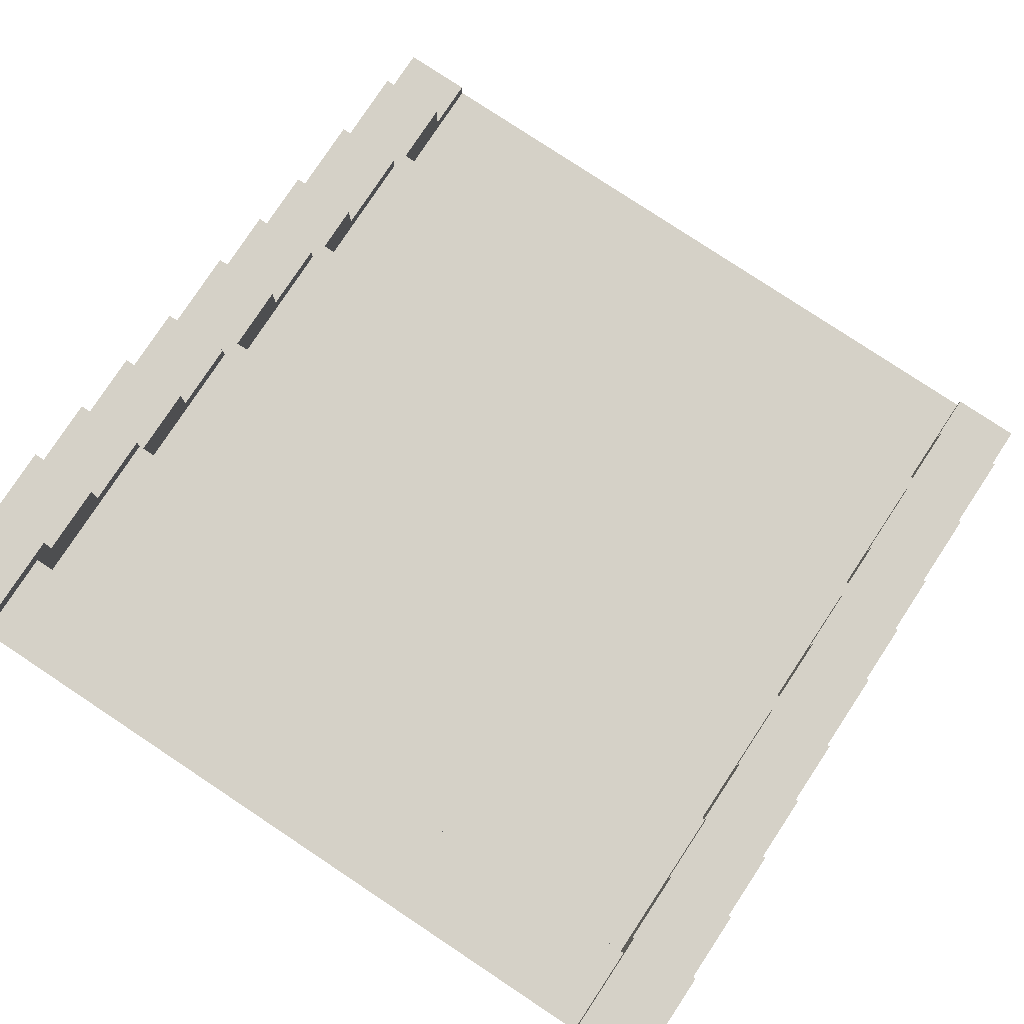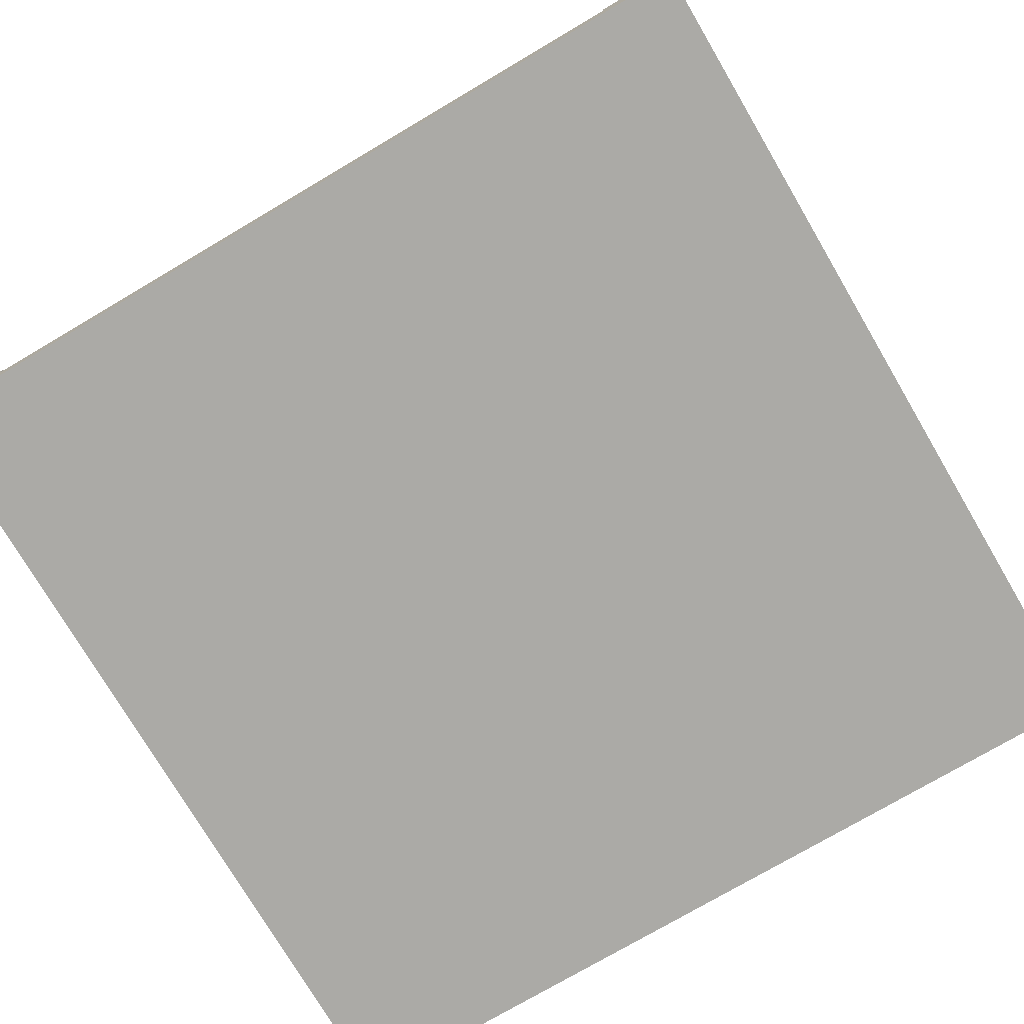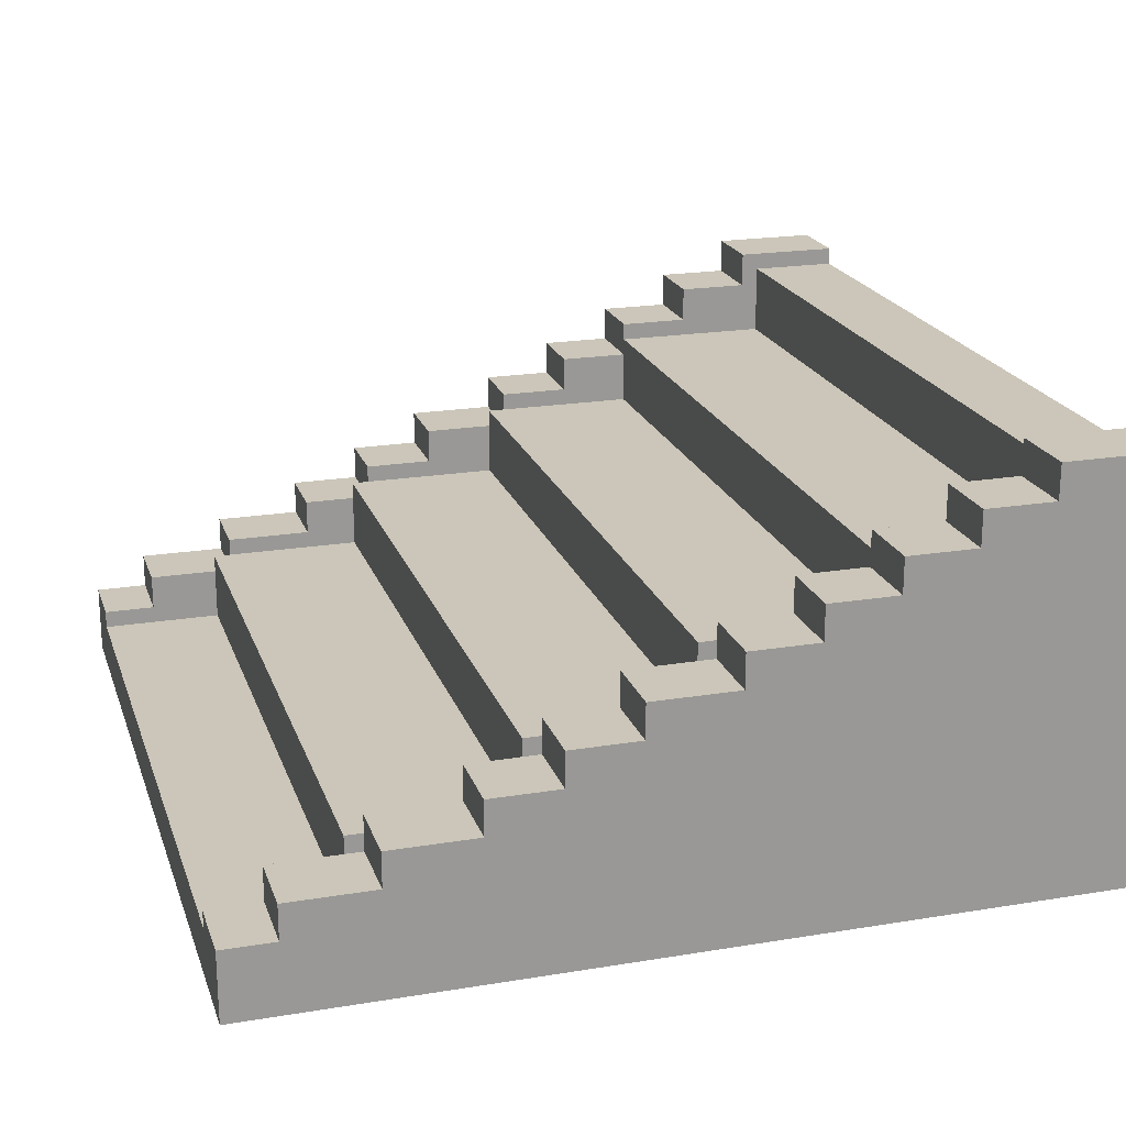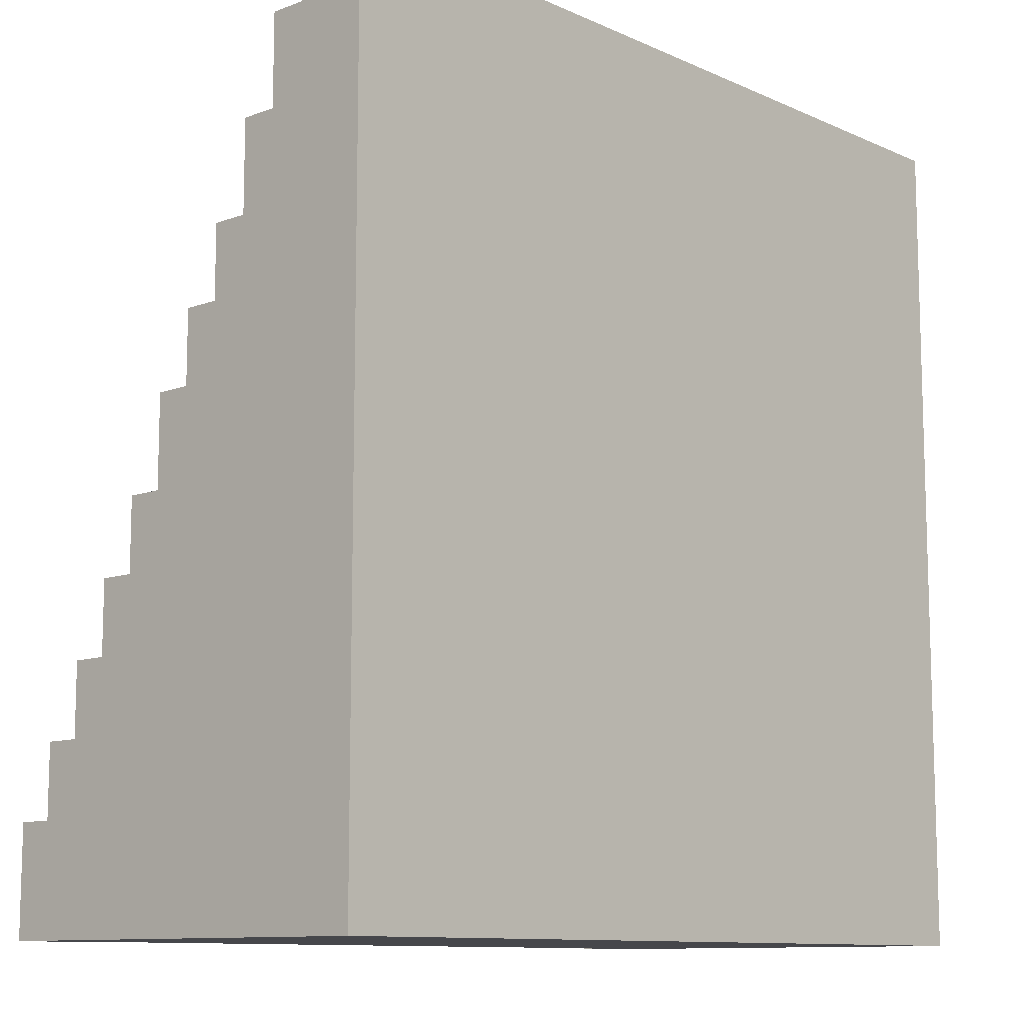
<metadata>
{"format":"obj","ext":"obj","renderer":"f3d","projection":"perspective","resolution":1024,"background":"white","views":[{"elev":79.6,"azim":-146.5,"up":"+Y"},{"elev":-75.8,"azim":30.5,"up":"+Y"},{"elev":20.8,"azim":73.5,"up":"+Y"},{"elev":-10.7,"azim":-47.7,"up":"+Z"}]}
</metadata>
<code>
o
v -2.4 0 2.4
v -2.4 0 -2.4
v -2.4 0.4 2.4
v -2.4 0.4 2.1
v -2.4 0.6 2.1
v -2.4 0.6 1.6
v -2.4 0.8 1.6
v -2.4 0.8 1.1
v -2.4 1 1.1
v -2.4 1 0.7
v -2.4 1.2 0.7
v -2.4 1.2 0.3
v -2.4 1.4 0.3
v -2.4 1.4 -0.2
v -2.4 1.6 -0.2
v -2.4 1.6 -0.6
v -2.4 1.8 -0.6
v -2.4 1.8 -1
v -2.4 2 -1
v -2.4 2 -1.4
v -2.4 2.2 -1.4
v -2.4 2.2 -1.8
v -2.4 2.4 -1.8
v -2.4 2.4 -2.4
v -2 0.6 1.7
v -2 0.6 1.6
v -2 0.7 1.7
v -2 0.7 1.6
v -2 1 0.8
v -2 1 0.7
v -2 1.1 0.8
v -2 1.1 0.7
v -2 1.4 -0.1
v -2 1.4 -0.2
v -2 1.5 -0.1
v -2 1.5 -0.2
v 2 0.3 2.4
v 2 0.3 2
v 2 0.3 1.7
v 2 0.4 2.4
v 2 0.4 2.1
v 2 0.5 2
v 2 0.5 1.7
v 2 0.6 2.1
v 2 0.6 1.7
v 2 0.7 1.6
v 2 0.7 1
v 2 0.7 0.8
v 2 0.8 1.6
v 2 0.8 1.1
v 2 0.9 1
v 2 0.9 0.8
v 2 1 1.1
v 2 1 0.8
v 2 1.1 0.7
v 2 1.1 0.2
v 2 1.1 -0.1
v 2 1.2 0.7
v 2 1.2 0.3
v 2 1.3 0.2
v 2 1.3 -0.1
v 2 1.4 0.3
v 2 1.4 -0.1
v 2 1.5 -0.2
v 2 1.5 -0.7
v 2 1.5 -1
v 2 1.6 -0.2
v 2 1.6 -0.6
v 2 1.7 -0.7
v 2 1.7 -1
v 2 1.8 -0.6
v 2 1.8 -1
v 2 1.9 -1
v 2 1.9 -1.5
v 2 1.9 -1.9
v 2 2 -1
v 2 2 -1.4
v 2 2.1 -1.5
v 2 2.1 -1.9
v 2 2.2 -1.4
v 2 2.2 -1.8
v 2 2.2 -1.9
v 2 2.3 -1.9
v 2 2.3 -2.4
v 2 2.4 -1.8
v 2 2.4 -2.4
v -2 0.3 2.4
v -2 0.3 2
v -2 0.3 1.7
v -2 0.4 2.4
v -2 0.4 2.1
v -2 0.5 2
v -2 0.5 1.7
v -2 0.6 2.1
v -2 0.6 1.7
v -2 0.7 1.6
v -2 0.7 1
v -2 0.7 0.8
v -2 0.8 1.6
v -2 0.8 1.1
v -2 0.9 1
v -2 0.9 0.8
v -2 1 1.1
v -2 1 0.8
v -2 1.1 0.7
v -2 1.1 0.2
v -2 1.1 -0.1
v -2 1.2 0.7
v -2 1.2 0.3
v -2 1.3 0.2
v -2 1.3 -0.1
v -2 1.4 0.3
v -2 1.4 -0.1
v -2 1.5 -0.2
v -2 1.5 -0.7
v -2 1.5 -1
v -2 1.6 -0.2
v -2 1.6 -0.6
v -2 1.7 -0.7
v -2 1.7 -1
v -2 1.8 -0.6
v -2 1.8 -1
v -2 1.9 -1
v -2 1.9 -1.5
v -2 1.9 -1.9
v -2 2 -1
v -2 2 -1.4
v -2 2.1 -1.5
v -2 2.1 -1.9
v -2 2.2 -1.4
v -2 2.2 -1.8
v -2 2.2 -1.9
v -2 2.3 -1.9
v -2 2.3 -2.4
v -2 2.4 -1.8
v -2 2.4 -2.4
v 2 0.6 1.7
v 2 0.6 1.6
v 2 0.7 1.7
v 2 0.7 1.6
v 2 1 0.8
v 2 1 0.7
v 2 1.1 0.8
v 2 1.1 0.7
v 2 1.4 -0.1
v 2 1.4 -0.2
v 2 1.5 -0.1
v 2 1.5 -0.2
v 2.4 0 2.4
v 2.4 0 -2.4
v 2.4 0.4 2.4
v 2.4 0.4 2.1
v 2.4 0.6 2.1
v 2.4 0.6 1.6
v 2.4 0.8 1.6
v 2.4 0.8 1.1
v 2.4 1 1.1
v 2.4 1 0.7
v 2.4 1.2 0.7
v 2.4 1.2 0.3
v 2.4 1.4 0.3
v 2.4 1.4 -0.2
v 2.4 1.6 -0.2
v 2.4 1.6 -0.6
v 2.4 1.8 -0.6
v 2.4 1.8 -1
v 2.4 2 -1
v 2.4 2 -1.4
v 2.4 2.2 -1.4
v 2.4 2.2 -1.8
v 2.4 2.4 -1.8
v 2.4 2.4 -2.4
v -2.4 0 2.4
v -2.4 0.4 2.4
v -2 0.2 2.4
v -2 0.3 2.4
v -2 0.4 2.4
v 2 0.2 2.4
v 2 0.3 2.4
v 2 0.4 2.4
v 2.4 0 2.4
v 2.4 0.4 2.4
v -2.4 0.4 2.1
v -2.4 0.6 2.1
v -2 0.4 2.1
v -2 0.6 2.1
v 2 0.4 2.1
v 2 0.6 2.1
v 2.4 0.4 2.1
v 2.4 0.6 2.1
v -2 0.3 1.7
v -2 0.5 1.7
v -2 0.6 1.7
v -2 0.7 1.7
v 2 0.3 1.7
v 2 0.5 1.7
v 2 0.6 1.7
v 2 0.7 1.7
v -2.4 0.6 1.6
v -2.4 0.8 1.6
v -2 0.6 1.6
v -2 0.7 1.6
v -2 0.8 1.6
v 2 0.6 1.6
v 2 0.7 1.6
v 2 0.8 1.6
v 2.4 0.6 1.6
v 2.4 0.8 1.6
v -2.4 0.8 1.1
v -2.4 1 1.1
v -2 0.8 1.1
v -2 1 1.1
v 2 0.8 1.1
v 2 1 1.1
v 2.4 0.8 1.1
v 2.4 1 1.1
v -2 0.7 0.8
v -2 0.9 0.8
v -2 1 0.8
v -2 1.1 0.8
v 2 0.7 0.8
v 2 0.9 0.8
v 2 1 0.8
v 2 1.1 0.8
v -2.4 1 0.7
v -2.4 1.2 0.7
v -2 1 0.7
v -2 1.1 0.7
v -2 1.2 0.7
v 2 1 0.7
v 2 1.1 0.7
v 2 1.2 0.7
v 2.4 1 0.7
v 2.4 1.2 0.7
v -2.4 1.2 0.3
v -2.4 1.4 0.3
v -2 1.2 0.3
v -2 1.4 0.3
v 2 1.2 0.3
v 2 1.4 0.3
v 2.4 1.2 0.3
v 2.4 1.4 0.3
v -2 1.1 -0.1
v -2 1.3 -0.1
v -2 1.4 -0.1
v -2 1.5 -0.1
v 2 1.1 -0.1
v 2 1.3 -0.1
v 2 1.4 -0.1
v 2 1.5 -0.1
v -2.4 1.4 -0.2
v -2.4 1.6 -0.2
v -2 1.4 -0.2
v -2 1.5 -0.2
v -2 1.6 -0.2
v 2 1.4 -0.2
v 2 1.5 -0.2
v 2 1.6 -0.2
v 2.4 1.4 -0.2
v 2.4 1.6 -0.2
v -2.4 1.6 -0.6
v -2.4 1.8 -0.6
v -2 1.6 -0.6
v -2 1.8 -0.6
v 2 1.6 -0.6
v 2 1.8 -0.6
v 2.4 1.6 -0.6
v 2.4 1.8 -0.6
v -2.4 1.8 -1
v -2.4 2 -1
v -2 1.5 -1
v -2 1.7 -1
v -2 1.8 -1
v -2 1.9 -1
v -2 2 -1
v 2 1.5 -1
v 2 1.7 -1
v 2 1.8 -1
v 2 1.9 -1
v 2 2 -1
v 2.4 1.8 -1
v 2.4 2 -1
v -2.4 2 -1.4
v -2.4 2.2 -1.4
v -2 2 -1.4
v -2 2.2 -1.4
v 2 2 -1.4
v 2 2.2 -1.4
v 2.4 2 -1.4
v 2.4 2.2 -1.4
v -2.4 2.2 -1.8
v -2.4 2.4 -1.8
v -2 2.2 -1.8
v -2 2.4 -1.8
v 2 2.2 -1.8
v 2 2.4 -1.8
v 2.4 2.2 -1.8
v 2.4 2.4 -1.8
v -2 1.9 -1.9
v -2 2.1 -1.9
v -2 2.2 -1.9
v -2 2.3 -1.9
v 2 1.9 -1.9
v 2 2.1 -1.9
v 2 2.2 -1.9
v 2 2.3 -1.9
v -2.4 0 -2.4
v -2.4 2.4 -2.4
v -2.3 2 -2.4
v -2.3 2.3 -2.4
v -2.2 0.1 -2.4
v -2.2 0.2 -2.4
v -2.2 2 -2.4
v -2 2.3 -2.4
v -2 2.4 -2.4
v 2 2.3 -2.4
v 2 2.4 -2.4
v 2.2 0.1 -2.4
v 2.2 0.2 -2.4
v 2.2 2 -2.4
v 2.3 2 -2.4
v 2.3 2.3 -2.4
v 2.4 0 -2.4
v 2.4 2.4 -2.4
v -2.4 0 2.4
v 2.4 0 2.4
v -2.3 0 2.3
v 2.3 0 2.3
v -2.3 0 -2.3
v 2.3 0 -2.3
v -2.4 0 -2.4
v 2.4 0 -2.4
v -2 0.3 2.4
v 2 0.3 2.4
v -2 0.3 2
v 2 0.3 2
v -2 0.3 1.7
v 2 0.3 1.7
v -2.4 0.4 2.4
v -2 0.4 2.4
v 2 0.4 2.4
v 2.4 0.4 2.4
v -2.4 0.4 2.1
v -2 0.4 2.1
v 2 0.4 2.1
v 2.4 0.4 2.1
v -2.4 0.6 2.1
v -2 0.6 2.1
v 2 0.6 2.1
v 2.4 0.6 2.1
v -2 0.6 1.7
v 2 0.6 1.7
v -2.4 0.6 1.6
v -2 0.6 1.6
v 2 0.6 1.6
v 2.4 0.6 1.6
v -2 0.7 1.7
v 2 0.7 1.7
v -2 0.7 1.6
v 2 0.7 1.6
v -2 0.7 1
v 2 0.7 1
v -2 0.7 0.8
v 2 0.7 0.8
v -2.4 0.8 1.6
v -2 0.8 1.6
v 2 0.8 1.6
v 2.4 0.8 1.6
v -2.4 0.8 1.1
v -2 0.8 1.1
v 2 0.8 1.1
v 2.4 0.8 1.1
v -2.4 1 1.1
v -2 1 1.1
v 2 1 1.1
v 2.4 1 1.1
v -2 1 0.8
v 2 1 0.8
v -2.4 1 0.7
v -2 1 0.7
v 2 1 0.7
v 2.4 1 0.7
v -2 1.1 0.8
v 2 1.1 0.8
v -2 1.1 0.7
v 2 1.1 0.7
v -2 1.1 0.2
v 2 1.1 0.2
v -2 1.1 -0.1
v 2 1.1 -0.1
v -2.4 1.2 0.7
v -2 1.2 0.7
v 2 1.2 0.7
v 2.4 1.2 0.7
v -2.4 1.2 0.3
v -2 1.2 0.3
v 2 1.2 0.3
v 2.4 1.2 0.3
v -2.4 1.4 0.3
v -2 1.4 0.3
v 2 1.4 0.3
v 2.4 1.4 0.3
v -2 1.4 -0.1
v 2 1.4 -0.1
v -2.4 1.4 -0.2
v -2 1.4 -0.2
v 2 1.4 -0.2
v 2.4 1.4 -0.2
v -2 1.5 -0.1
v 2 1.5 -0.1
v -2 1.5 -0.2
v 2 1.5 -0.2
v -2 1.5 -0.7
v 2 1.5 -0.7
v -2 1.5 -1
v 2 1.5 -1
v -2.4 1.6 -0.2
v -2 1.6 -0.2
v 2 1.6 -0.2
v 2.4 1.6 -0.2
v -2.4 1.6 -0.6
v -2 1.6 -0.6
v 2 1.6 -0.6
v 2.4 1.6 -0.6
v -2.4 1.8 -0.6
v -2 1.8 -0.6
v 2 1.8 -0.6
v 2.4 1.8 -0.6
v -2.4 1.8 -1
v -2 1.8 -1
v 2 1.8 -1
v 2.4 1.8 -1
v -2 1.9 -1
v 2 1.9 -1
v -2 1.9 -1.5
v 2 1.9 -1.5
v -2 1.9 -1.9
v 2 1.9 -1.9
v -2.4 2 -1
v -2 2 -1
v 2 2 -1
v 2.4 2 -1
v -2.4 2 -1.4
v -2 2 -1.4
v 2 2 -1.4
v 2.4 2 -1.4
v -2.4 2.2 -1.4
v -2 2.2 -1.4
v 2 2.2 -1.4
v 2.4 2.2 -1.4
v -2.4 2.2 -1.8
v -2 2.2 -1.8
v 2 2.2 -1.8
v 2.4 2.2 -1.8
v -2 2.3 -1.9
v 2 2.3 -1.9
v -2 2.3 -2.4
v 2 2.3 -2.4
v -2.4 2.4 -1.8
v -2 2.4 -1.8
v 2 2.4 -1.8
v 2.4 2.4 -1.8
v -2.4 2.4 -2.4
v -2 2.4 -2.4
v 2 2.4 -2.4
v 2.4 2.4 -2.4
f 3 2 1
f 4 2 3
f 5 2 4
f 6 2 5
f 7 2 6
f 8 2 7
f 9 2 8
f 10 2 9
f 11 2 10
f 12 2 11
f 13 2 12
f 14 2 13
f 15 2 14
f 16 2 15
f 17 2 16
f 18 2 17
f 19 2 18
f 20 2 19
f 21 2 20
f 22 2 21
f 23 2 22
f 24 2 23
f 27 26 25
f 28 26 27
f 31 30 29
f 32 30 31
f 35 34 33
f 36 34 35
f 40 38 37
f 41 38 40
f 42 39 38
f 42 38 41
f 43 39 42
f 44 42 41
f 44 43 42
f 45 43 44
f 49 47 46
f 50 47 49
f 51 48 47
f 51 47 50
f 52 48 51
f 53 51 50
f 53 52 51
f 54 52 53
f 58 56 55
f 59 56 58
f 60 57 56
f 60 56 59
f 61 57 60
f 62 60 59
f 62 61 60
f 63 61 62
f 67 65 64
f 68 65 67
f 69 66 65
f 69 65 68
f 70 66 69
f 71 69 68
f 71 70 69
f 72 70 71
f 76 74 73
f 77 74 76
f 78 75 74
f 78 74 77
f 79 75 78
f 80 78 77
f 80 79 78
f 81 79 80
f 82 79 81
f 83 82 81
f 85 83 81
f 85 84 83
f 86 84 85
f 87 88 90
f 90 88 91
f 88 89 92
f 91 88 92
f 92 89 93
f 91 92 94
f 92 93 94
f 94 93 95
f 96 97 99
f 99 97 100
f 97 98 101
f 100 97 101
f 101 98 102
f 100 101 103
f 101 102 103
f 103 102 104
f 105 106 108
f 108 106 109
f 106 107 110
f 109 106 110
f 110 107 111
f 109 110 112
f 110 111 112
f 112 111 113
f 114 115 117
f 117 115 118
f 115 116 119
f 118 115 119
f 119 116 120
f 118 119 121
f 119 120 121
f 121 120 122
f 123 124 126
f 126 124 127
f 124 125 128
f 127 124 128
f 128 125 129
f 127 128 130
f 128 129 130
f 130 129 131
f 131 129 132
f 131 132 133
f 131 133 135
f 133 134 135
f 135 134 136
f 137 138 139
f 139 138 140
f 141 142 143
f 143 142 144
f 145 146 147
f 147 146 148
f 149 150 151
f 151 150 152
f 152 150 153
f 153 150 154
f 154 150 155
f 155 150 156
f 156 150 157
f 157 150 158
f 158 150 159
f 159 150 160
f 160 150 161
f 161 150 162
f 162 150 163
f 163 150 164
f 164 150 165
f 165 150 166
f 166 150 167
f 167 150 168
f 168 150 169
f 169 150 170
f 170 150 171
f 171 150 172
f 175 174 173
f 176 174 175
f 177 174 176
f 178 175 173
f 178 176 175
f 179 176 178
f 181 178 173
f 181 180 179
f 181 179 178
f 182 180 181
f 185 184 183
f 186 184 185
f 189 188 187
f 190 188 189
f 195 192 191
f 195 193 192
f 196 193 195
f 197 194 193
f 197 193 196
f 198 194 197
f 201 200 199
f 202 200 201
f 203 200 202
f 207 205 204
f 207 206 205
f 208 206 207
f 211 210 209
f 212 210 211
f 215 214 213
f 216 214 215
f 221 218 217
f 221 219 218
f 222 219 221
f 223 220 219
f 223 219 222
f 224 220 223
f 227 226 225
f 228 226 227
f 229 226 228
f 233 231 230
f 233 232 231
f 234 232 233
f 237 236 235
f 238 236 237
f 241 240 239
f 242 240 241
f 247 244 243
f 247 245 244
f 248 245 247
f 249 246 245
f 249 245 248
f 250 246 249
f 253 252 251
f 254 252 253
f 255 252 254
f 259 257 256
f 259 258 257
f 260 258 259
f 263 262 261
f 264 262 263
f 267 266 265
f 268 266 267
f 273 270 269
f 274 270 273
f 275 270 274
f 276 272 271
f 276 273 272
f 277 273 276
f 278 274 273
f 278 273 277
f 279 274 278
f 281 280 279
f 281 279 278
f 282 280 281
f 285 284 283
f 286 284 285
f 289 288 287
f 290 288 289
f 293 292 291
f 294 292 293
f 297 296 295
f 298 296 297
f 303 300 299
f 303 301 300
f 304 301 303
f 305 302 301
f 305 301 304
f 306 302 305
f 307 308 309
f 309 308 310
f 307 309 311
f 311 309 312
f 309 310 313
f 312 309 313
f 310 308 314
f 313 310 314
f 312 313 314
f 314 308 315
f 312 314 316
f 307 311 318
f 311 312 318
f 312 316 319
f 318 312 319
f 319 316 320
f 318 319 321
f 320 316 321
f 319 320 321
f 316 317 322
f 321 316 322
f 318 321 323
f 307 318 323
f 321 322 323
f 322 317 324
f 323 322 324
f 327 326 325
f 328 326 327
f 329 327 325
f 329 328 327
f 330 326 328
f 330 328 329
f 331 329 325
f 331 330 329
f 332 326 330
f 332 330 331
f 333 334 335
f 335 334 336
f 335 336 337
f 337 336 338
f 339 340 343
f 343 340 344
f 341 342 345
f 345 342 346
f 347 348 351
f 349 350 352
f 347 351 353
f 353 351 354
f 352 350 355
f 355 350 356
f 357 358 359
f 359 358 360
f 359 360 361
f 361 360 362
f 361 362 363
f 363 362 364
f 365 366 369
f 369 366 370
f 367 368 371
f 371 368 372
f 373 374 377
f 375 376 378
f 373 377 379
f 379 377 380
f 378 376 381
f 381 376 382
f 383 384 385
f 385 384 386
f 385 386 387
f 387 386 388
f 387 388 389
f 389 388 390
f 391 392 395
f 395 392 396
f 393 394 397
f 397 394 398
f 399 400 403
f 401 402 404
f 399 403 405
f 405 403 406
f 404 402 407
f 407 402 408
f 409 410 411
f 411 410 412
f 411 412 413
f 413 412 414
f 413 414 415
f 415 414 416
f 417 418 421
f 421 418 422
f 419 420 423
f 423 420 424
f 425 426 429
f 429 426 430
f 427 428 431
f 431 428 432
f 433 434 435
f 435 434 436
f 435 436 437
f 437 436 438
f 439 440 443
f 443 440 444
f 441 442 445
f 445 442 446
f 447 448 451
f 451 448 452
f 449 450 453
f 453 450 454
f 455 456 457
f 457 456 458
f 459 460 463
f 463 460 464
f 461 462 465
f 465 462 466

</code>
